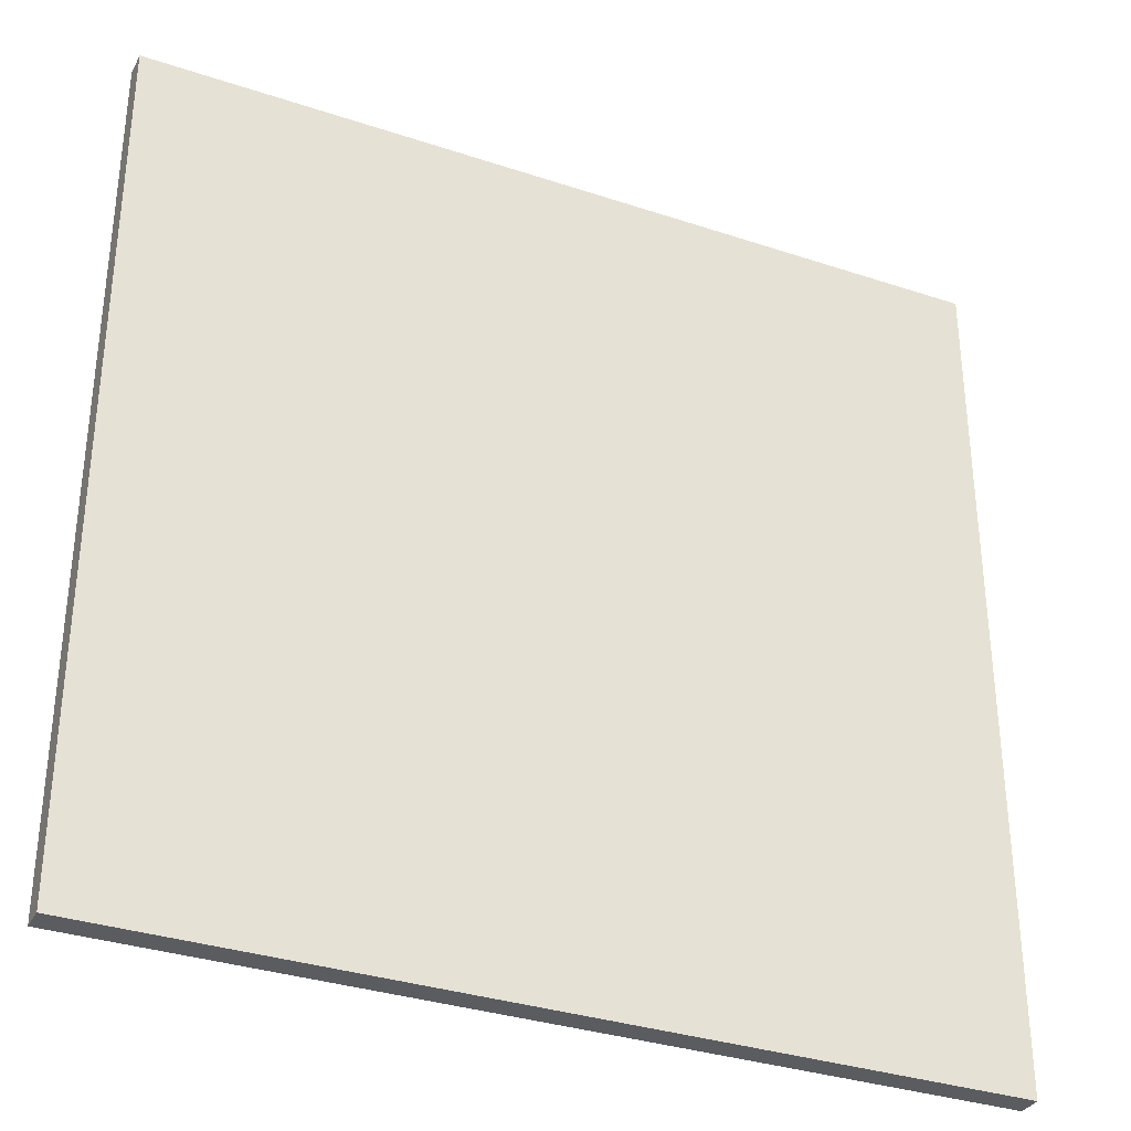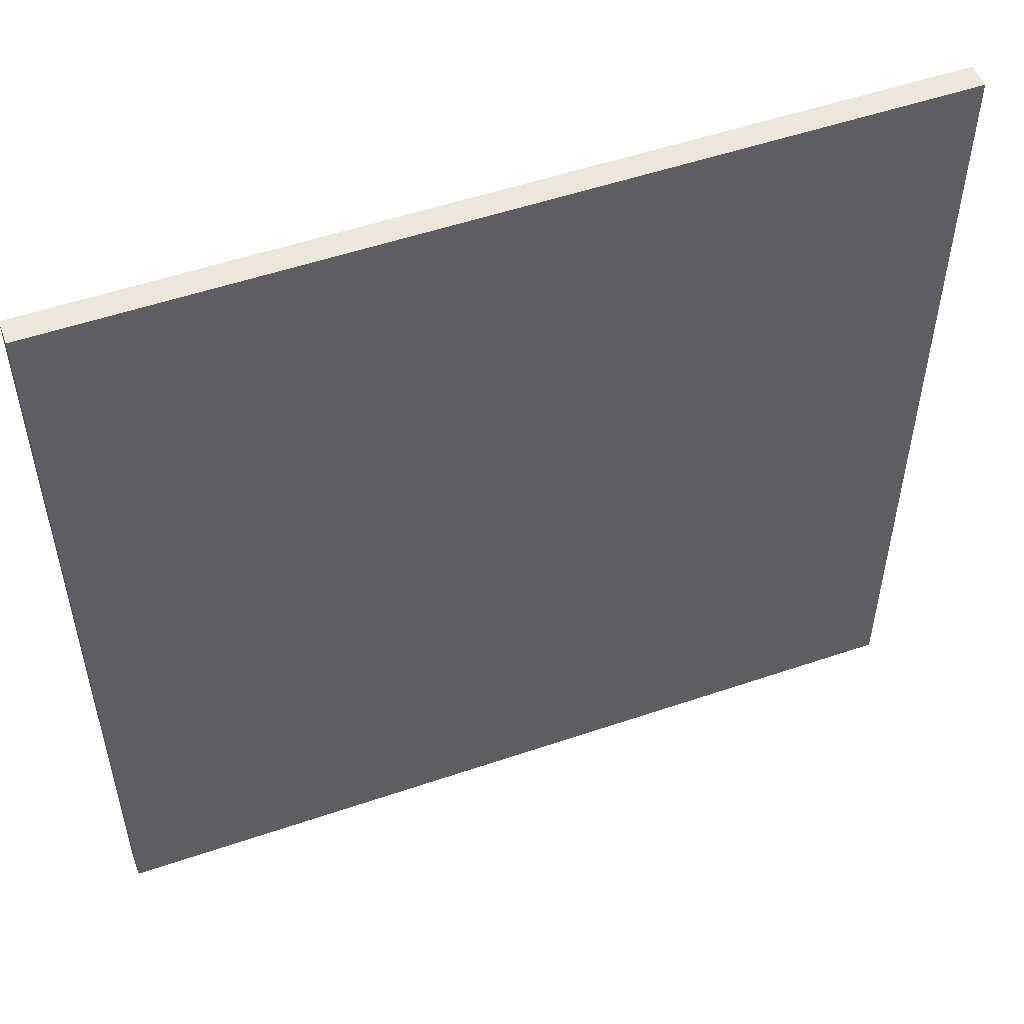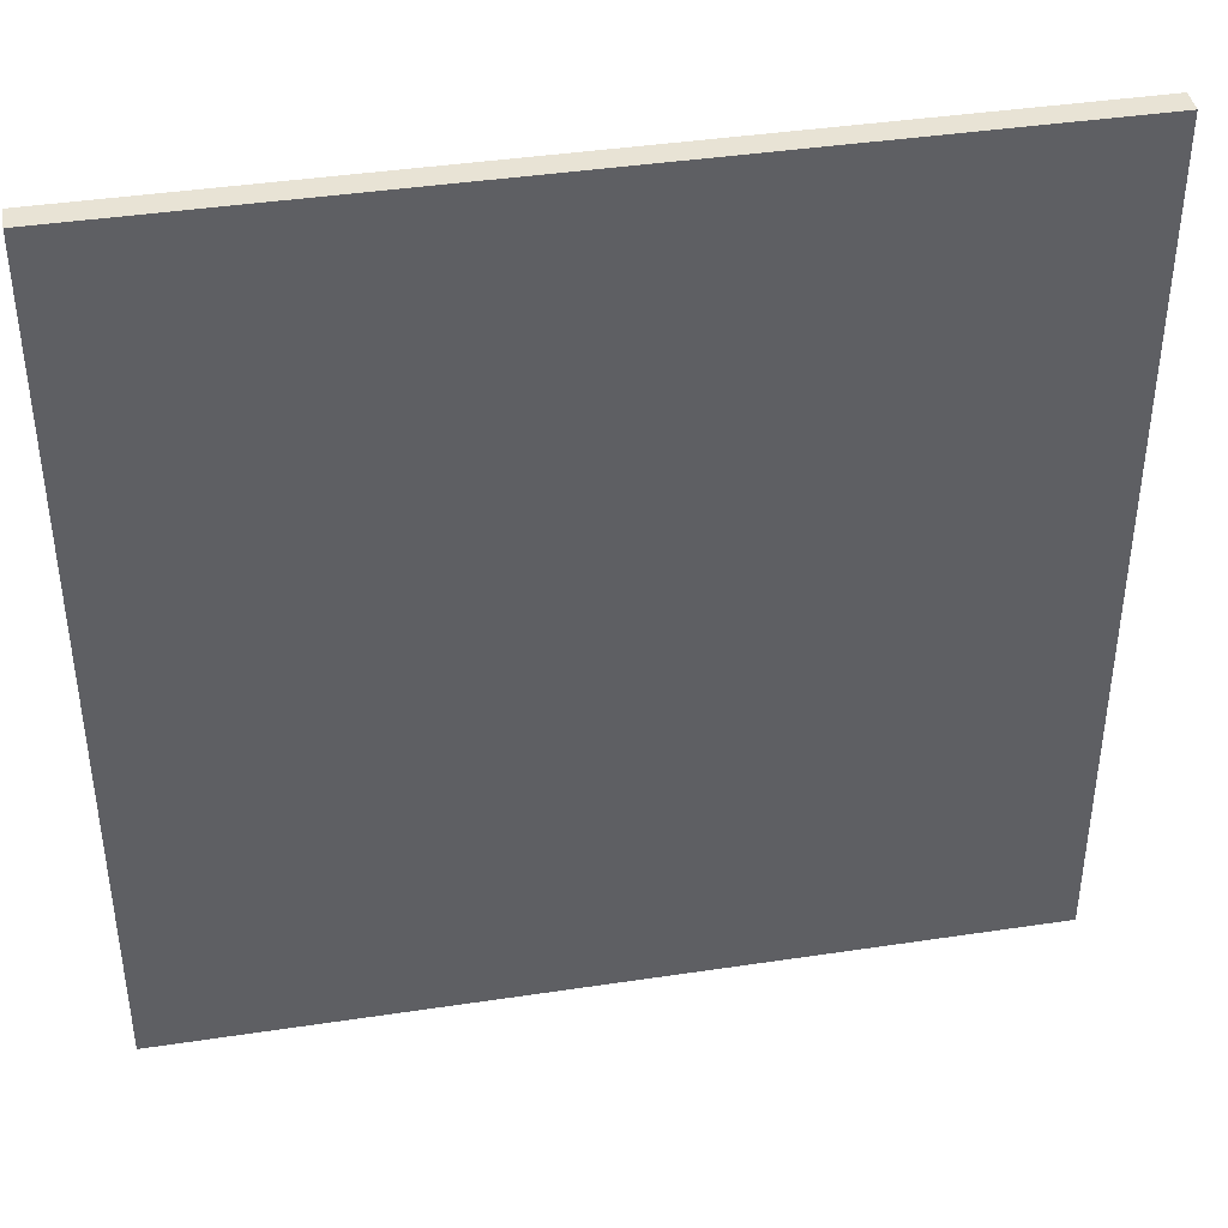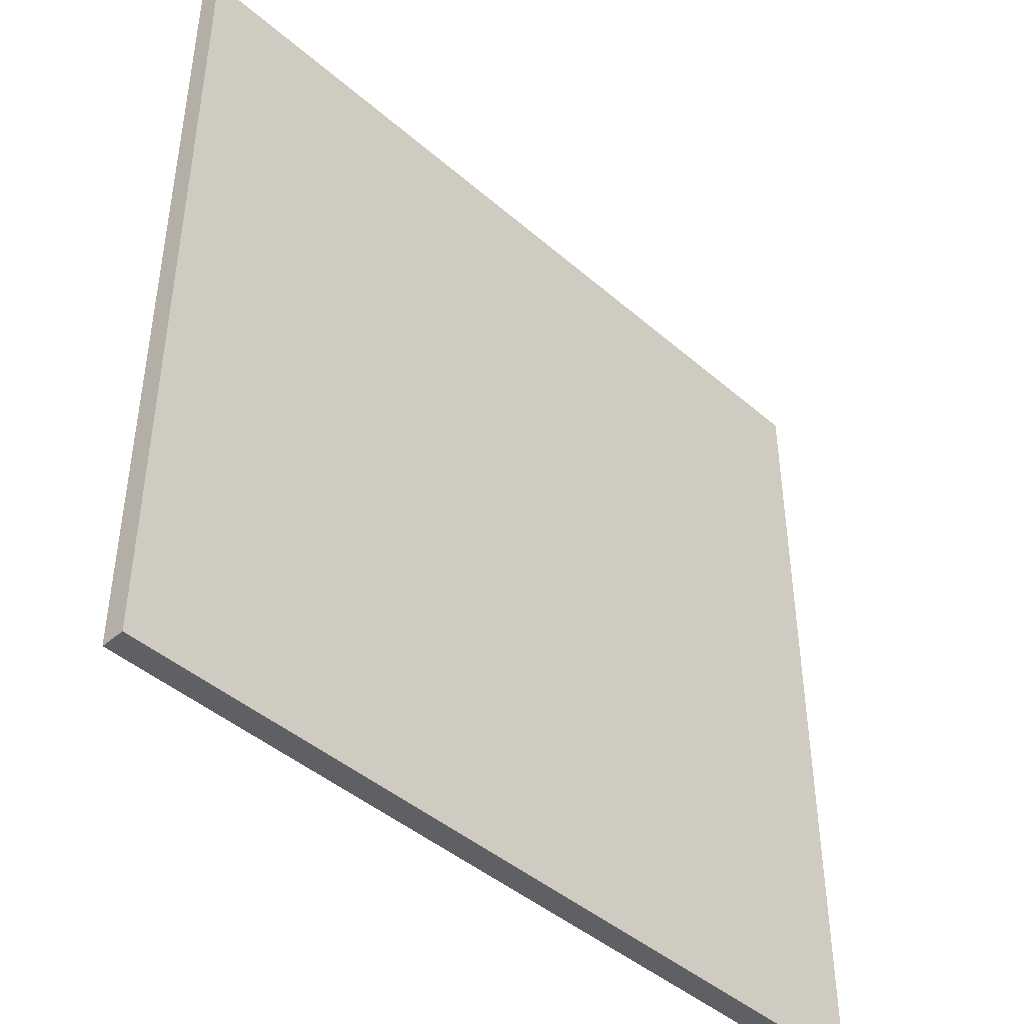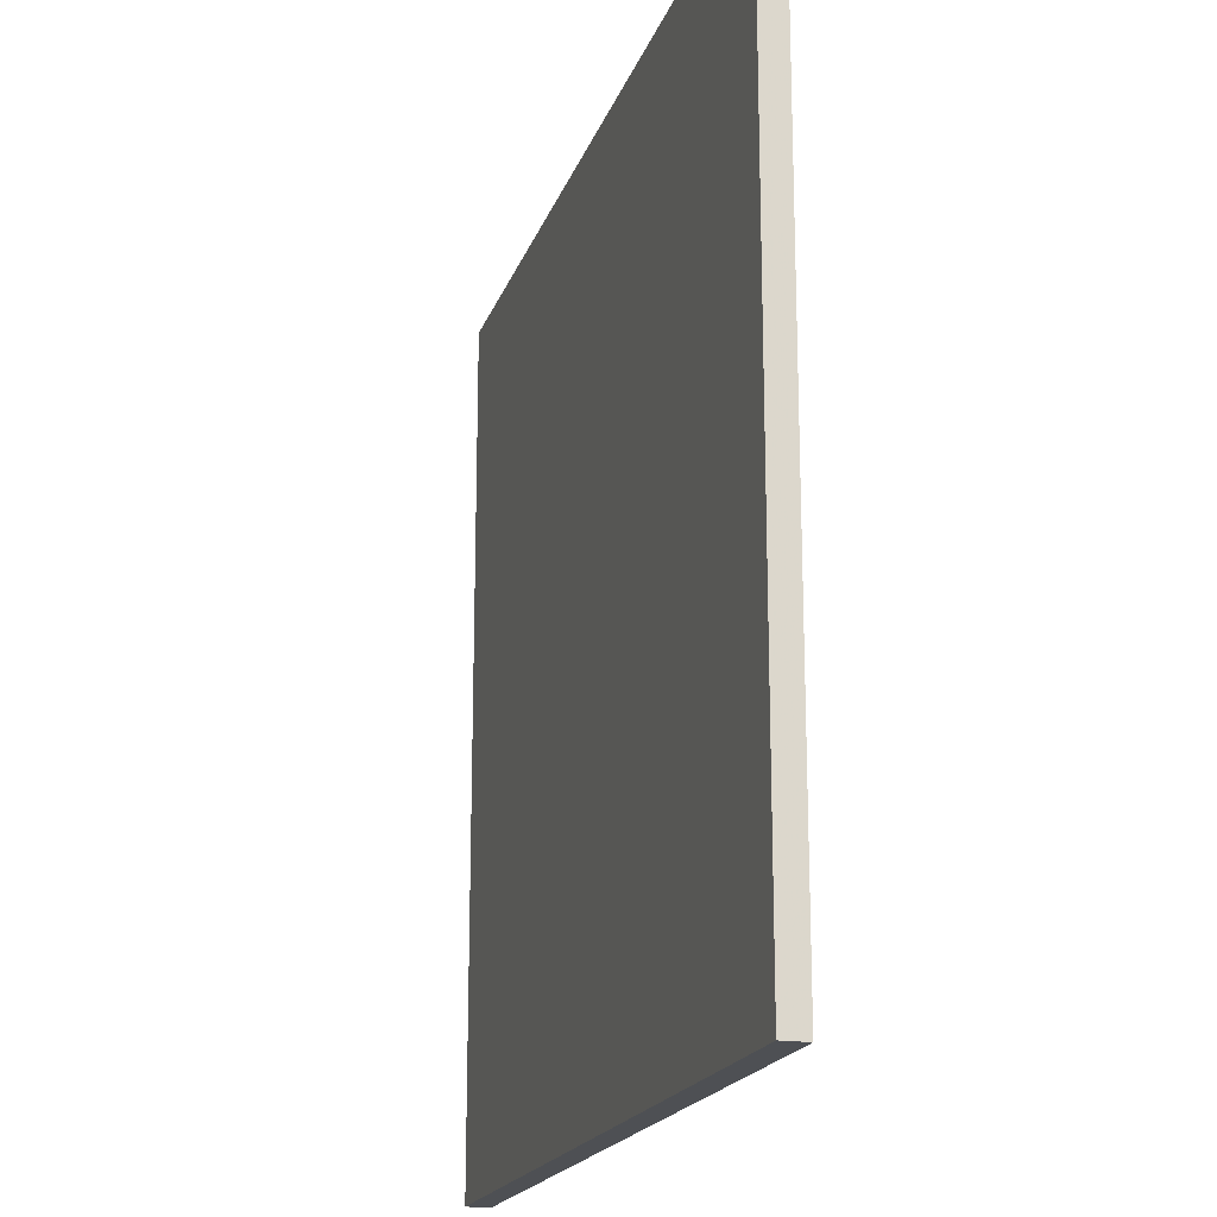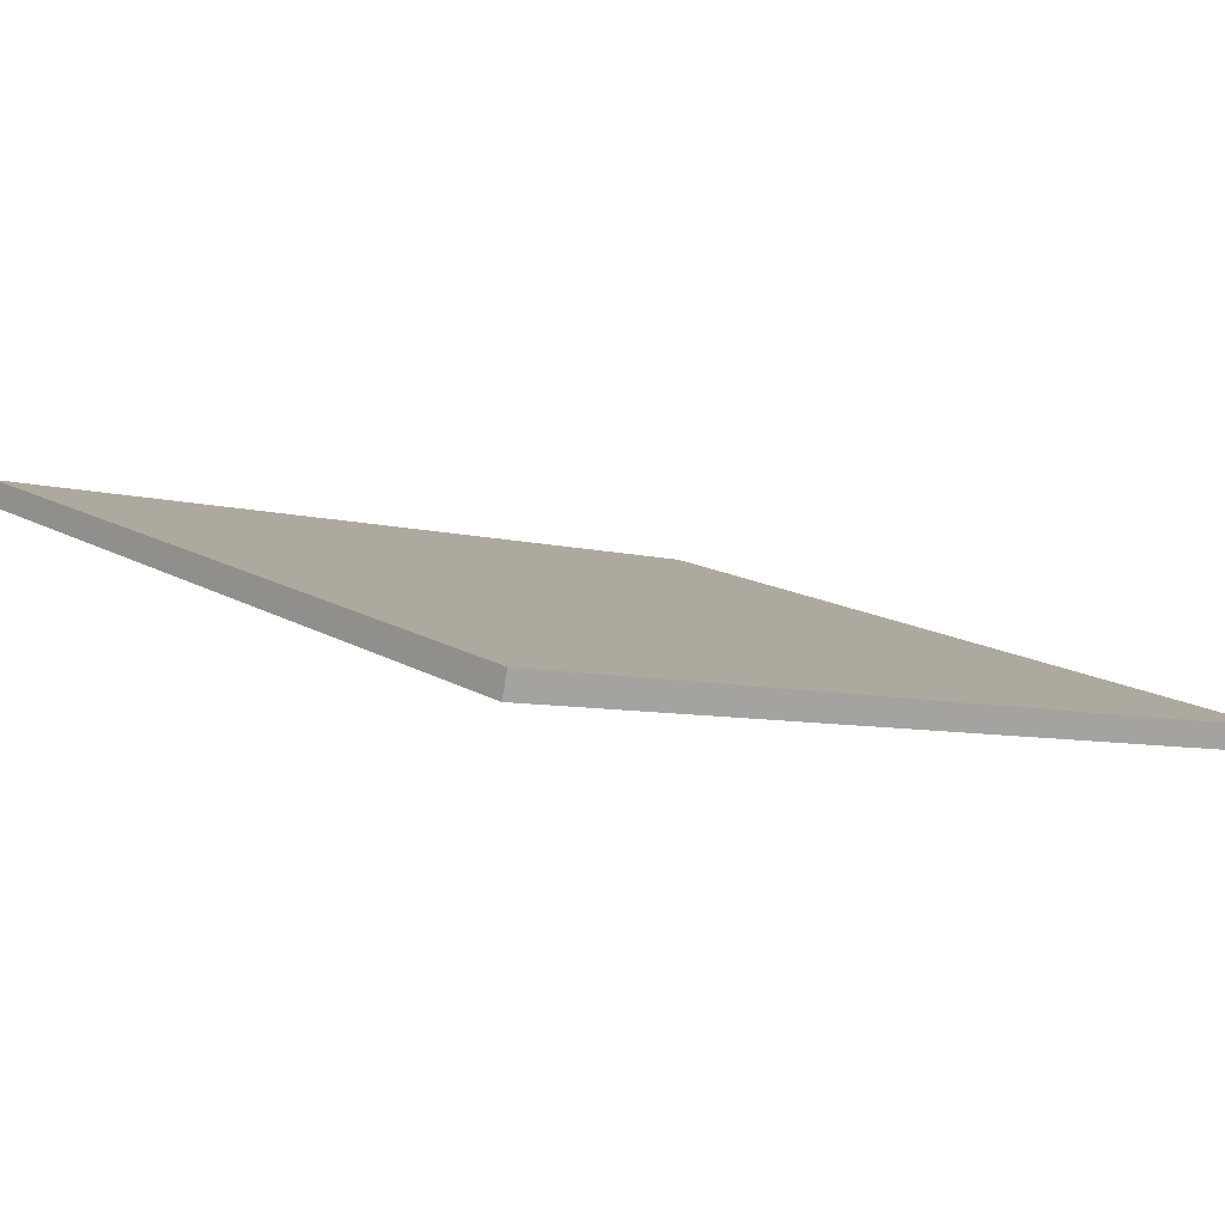
<metadata>
{"format":"obj","ext":"obj","renderer":"f3d","projection":"perspective","resolution":1024,"background":"white","views":[{"elev":-33.6,"azim":-37.3,"up":"+Z"},{"elev":52.8,"azim":-33.0,"up":"+Z"},{"elev":41.0,"azim":-23.3,"up":"+Z"},{"elev":-44.1,"azim":121.7,"up":"+Z"},{"elev":-18.8,"azim":-118.8,"up":"+Z"},{"elev":13.9,"azim":-37.1,"up":"+Y"}]}
</metadata>
<code>
v -47.81 5.672 -4.898
v -47.81 5.672 4.898
v -47.75 5.941 -4.898
v -47.75 5.941 4.898
v -57.36 7.857 -4.898
v -57.36 7.857 4.898
v -57.3 8.133 -4.898
v -57.3 8.133 4.898
f 1 3 4
f 4 2 1
f 5 6 8
f 8 7 5
f 1 2 6
f 6 5 1
f 3 7 8
f 8 4 3
f 1 5 7
f 7 3 1
f 2 4 8
f 8 6 2

</code>
